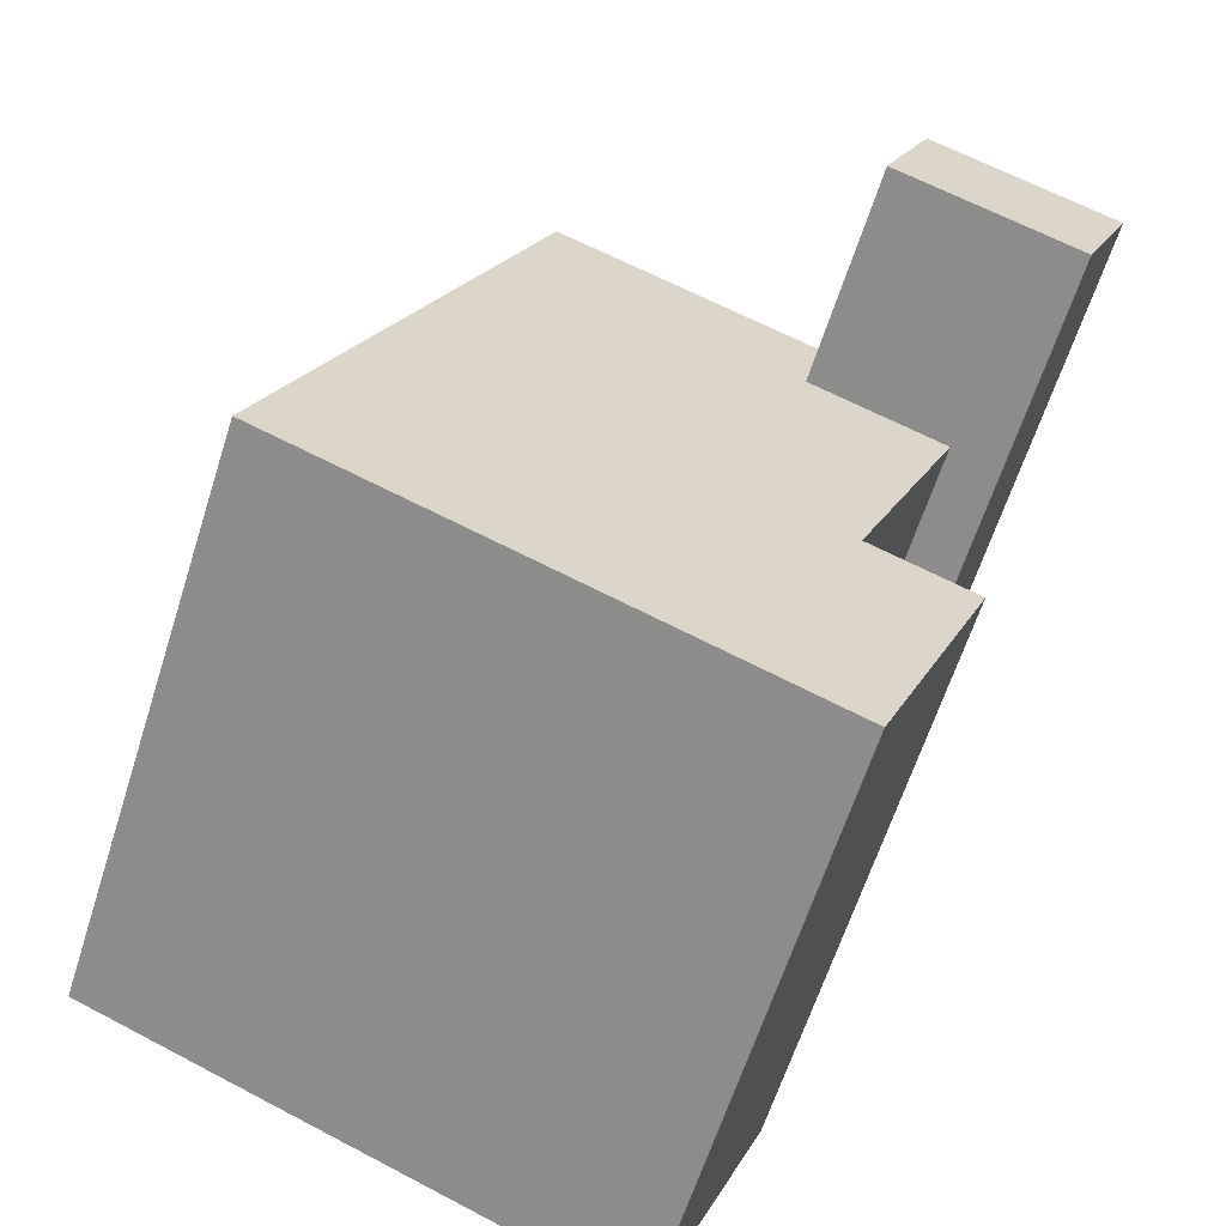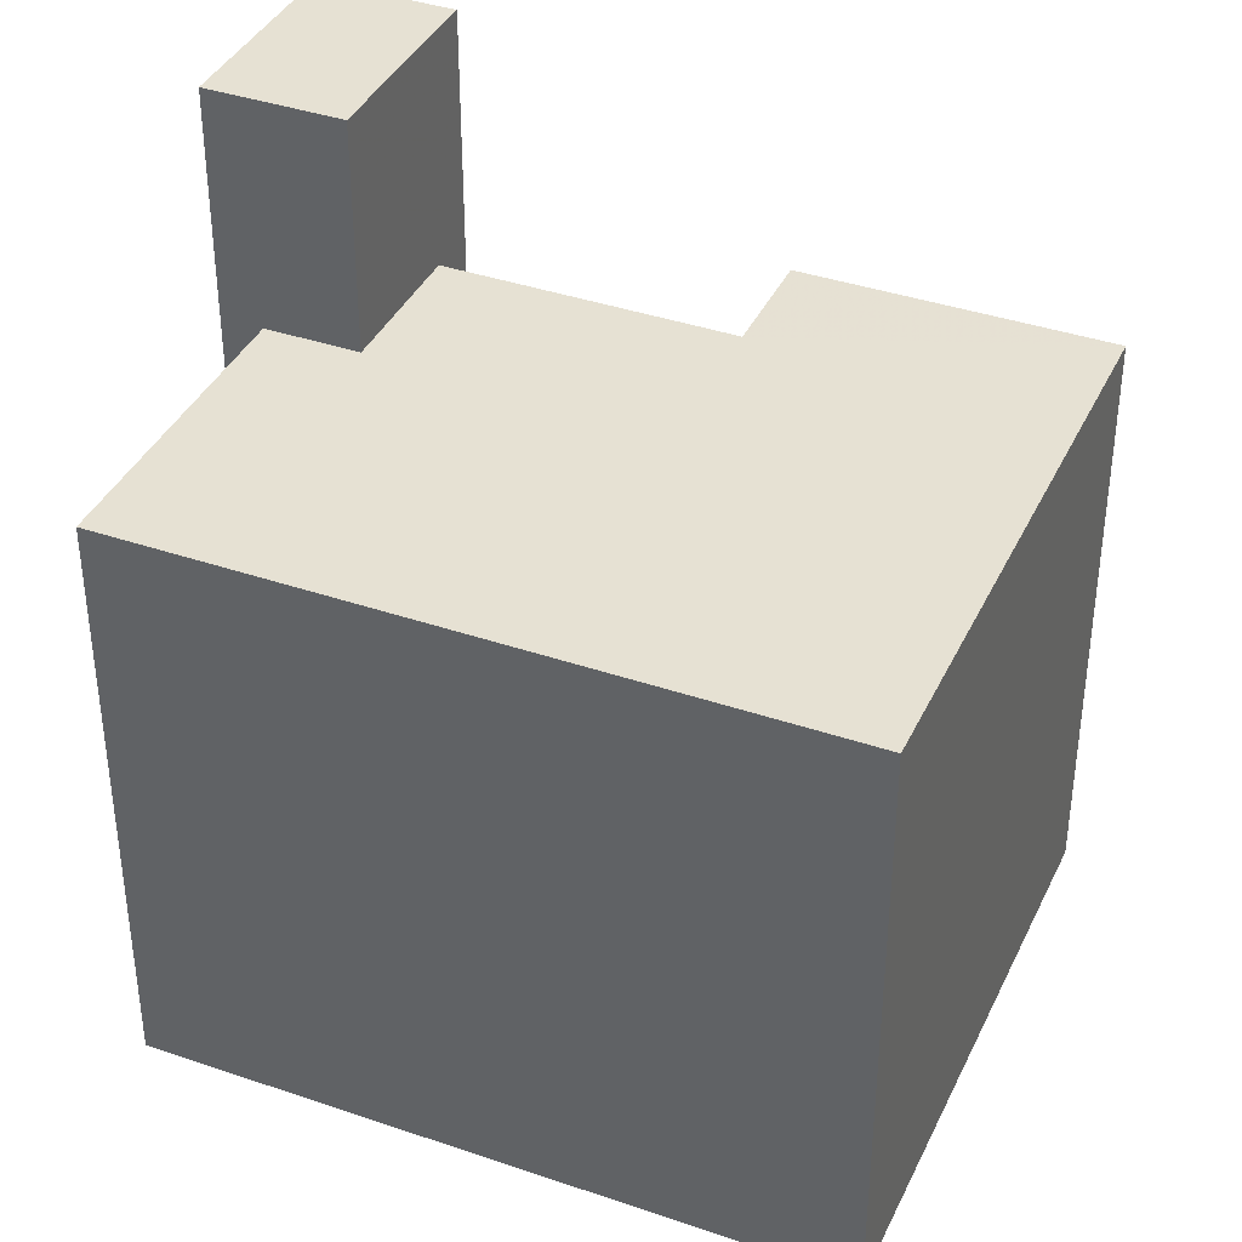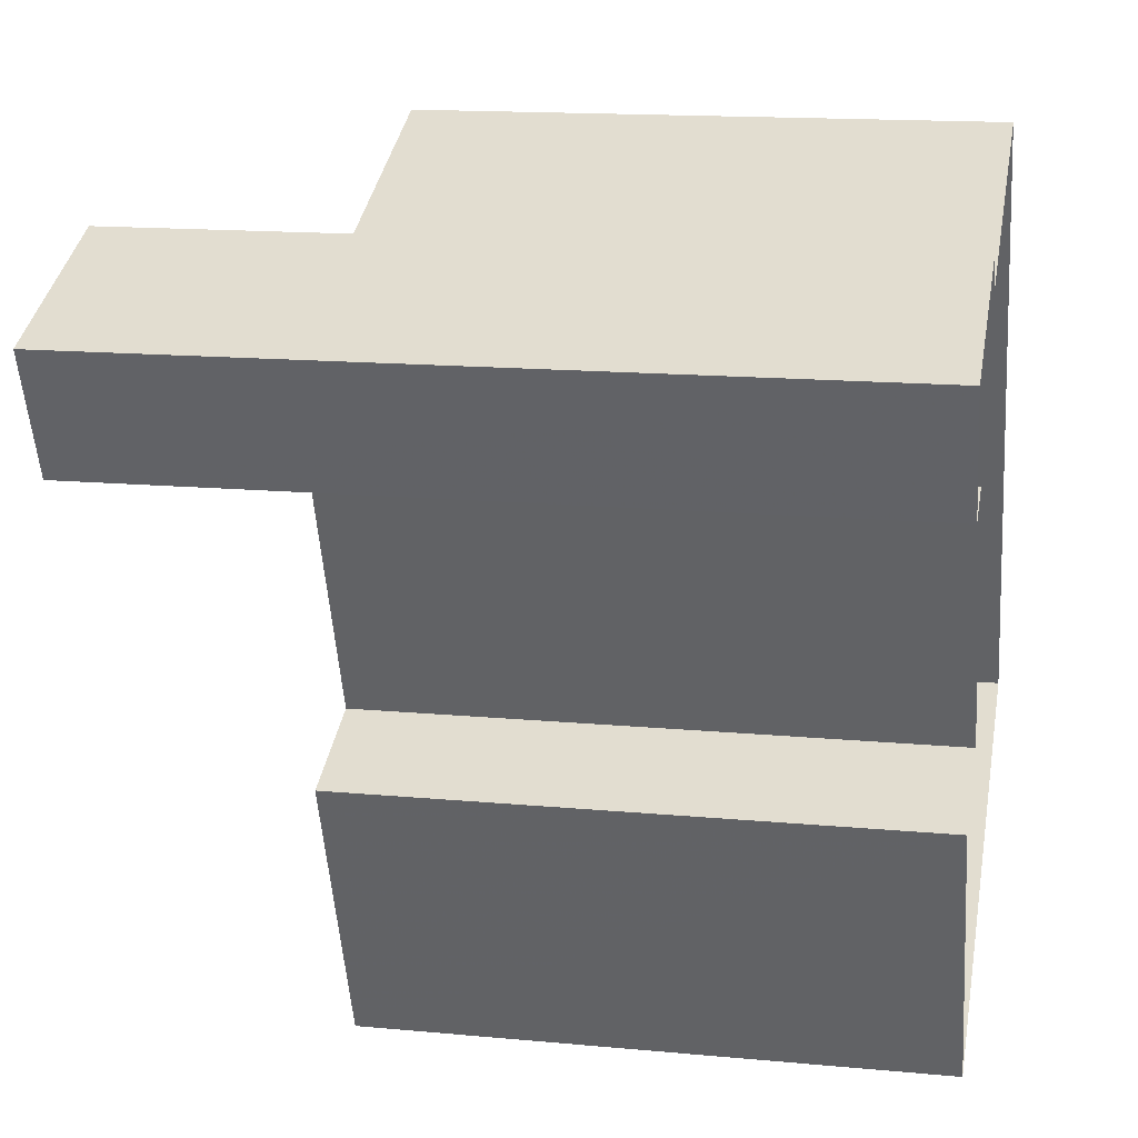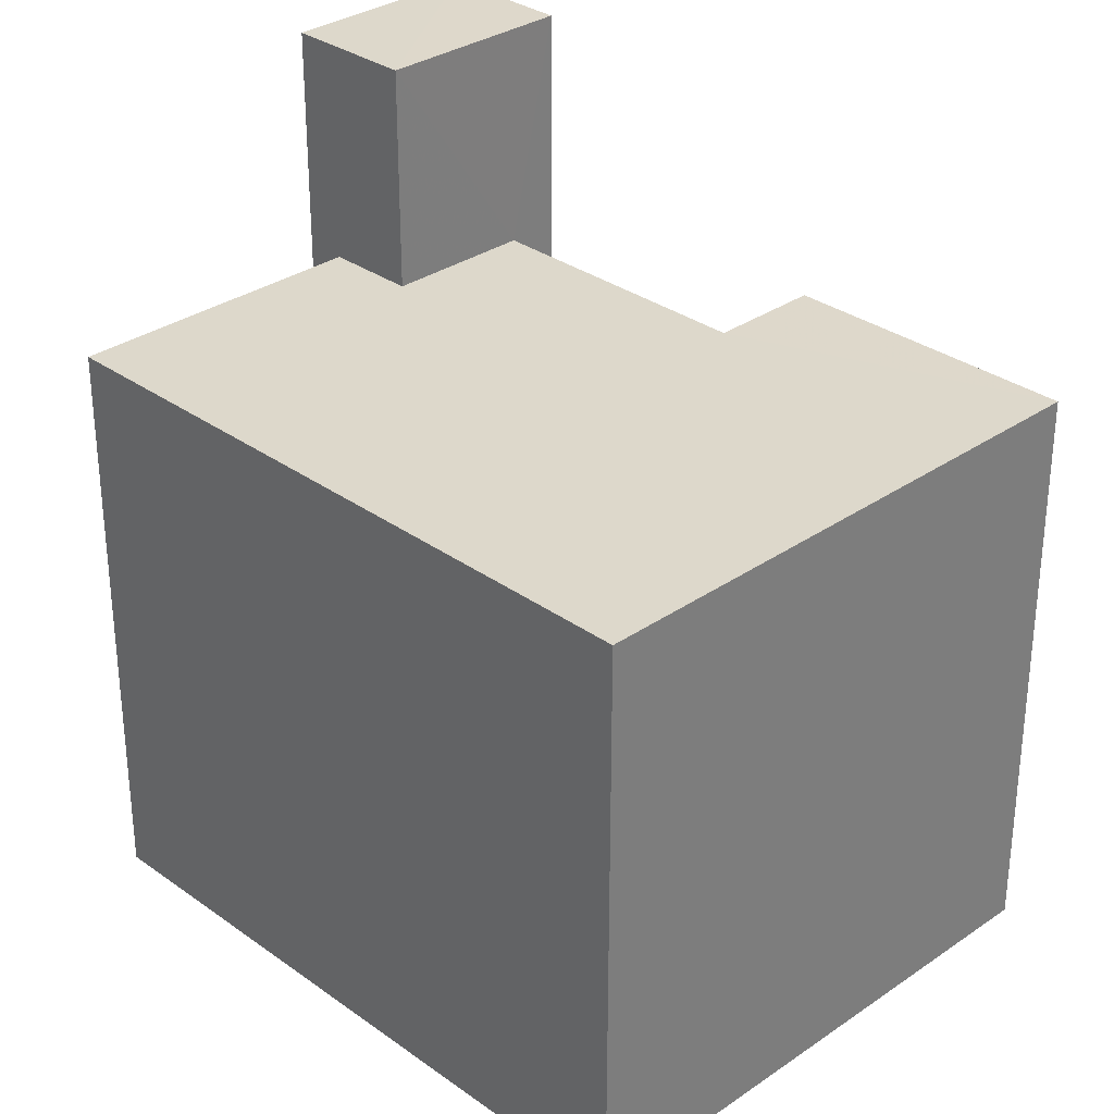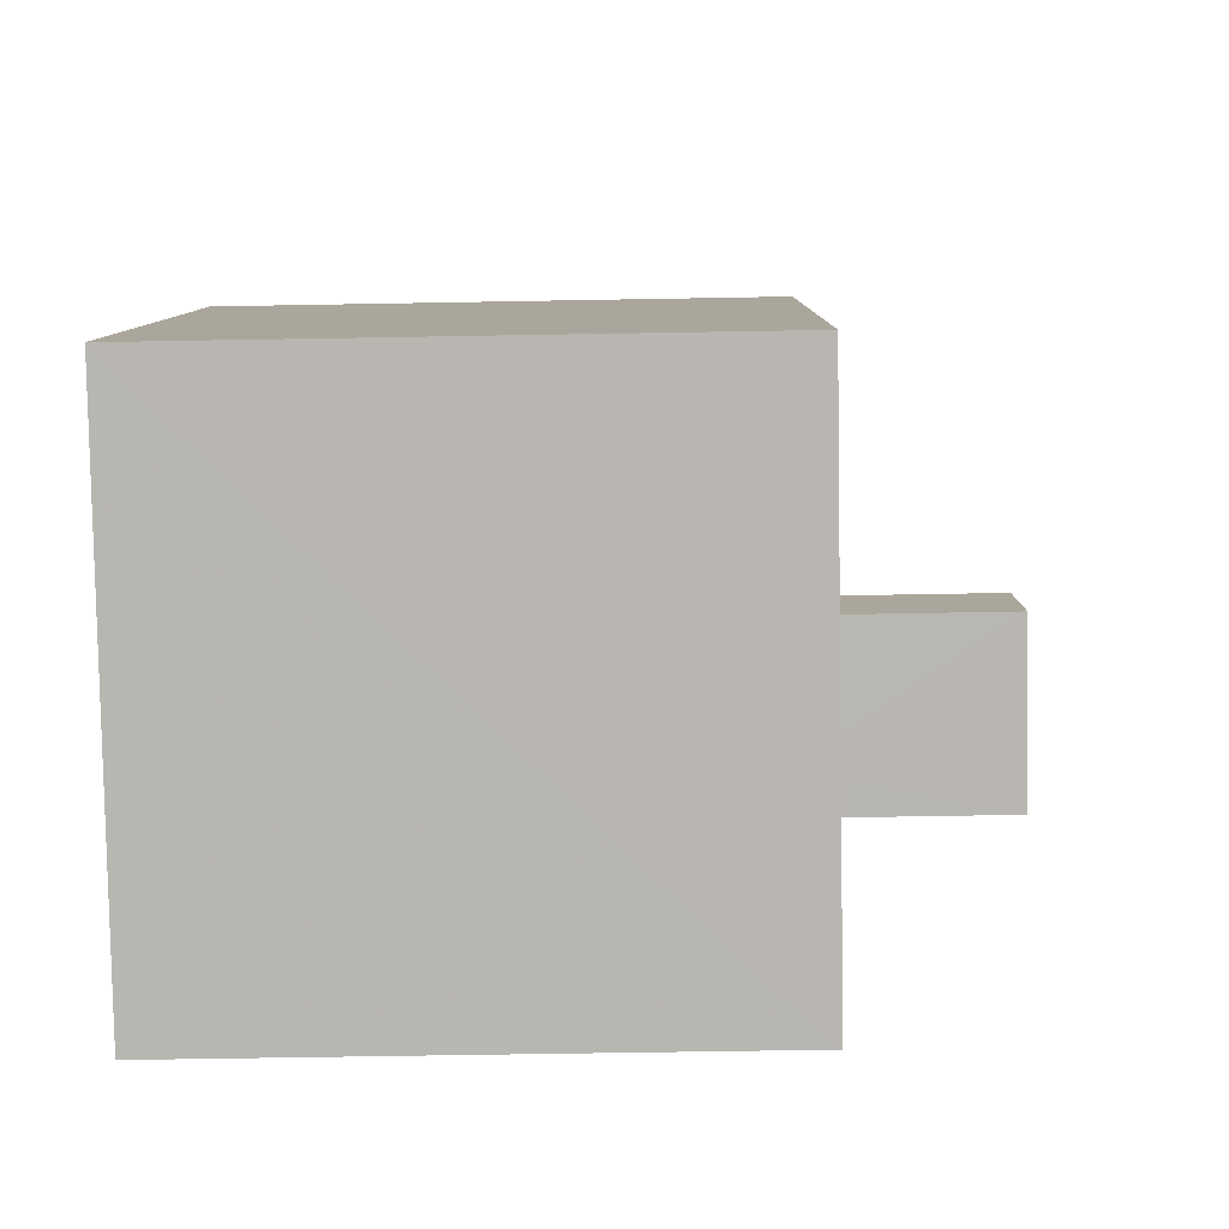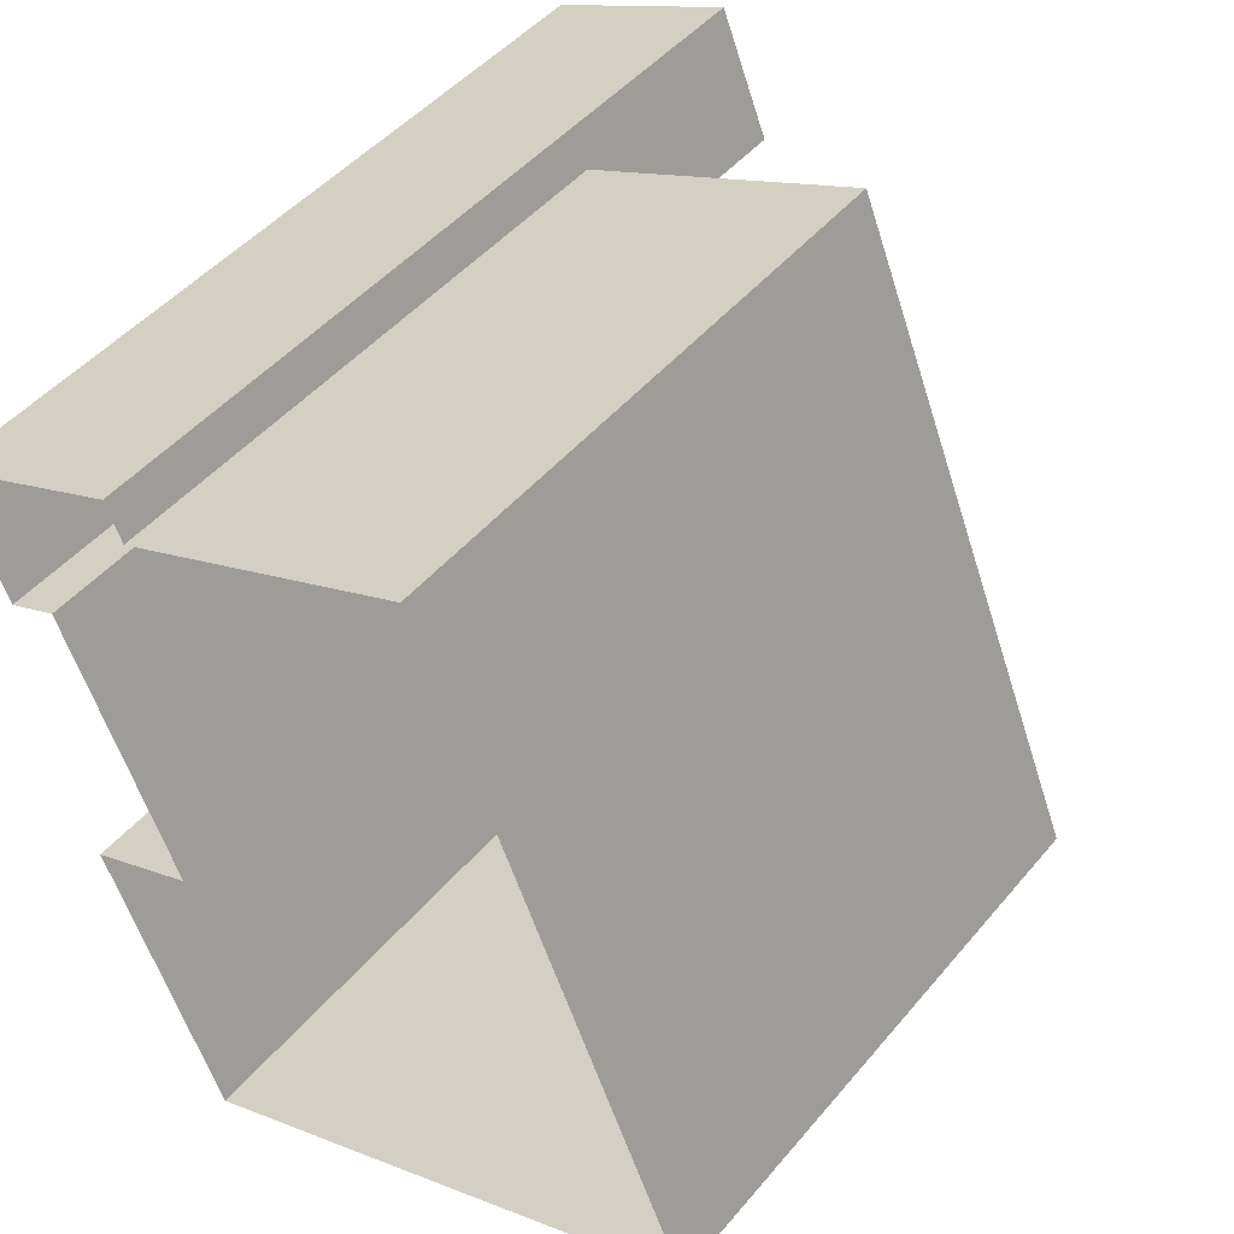
<metadata>
{"format":"obj","ext":"obj","renderer":"f3d","projection":"perspective","resolution":1024,"background":"white","views":[{"elev":-62.6,"azim":-17.6,"up":"+Y"},{"elev":38.6,"azim":-88.8,"up":"+Z"},{"elev":15.4,"azim":101.1,"up":"+Y"},{"elev":31.5,"azim":-66.6,"up":"+Z"},{"elev":-59.7,"azim":-88.9,"up":"+Y"},{"elev":46.4,"azim":-142.7,"up":"+Y"}]}
</metadata>
<code>
v -6870 -3.711e+04 14.09
v -6870 -3.711e+04 2.752
v -6869 -3.711e+04 2.752
v -6869 -3.711e+04 14.09
v -6872 -3.711e+04 14.09
v -6870 -3.711e+04 10.95
v -6872 -3.711e+04 10.95
v -6870 -3.711e+04 2.752
v -6872 -3.711e+04 10.95
v -6872 -3.711e+04 2.753
v -6872 -3.711e+04 2.753
v -6872 -3.711e+04 14.09
v -6876 -3.71e+04 2.755
v -6876 -3.71e+04 10.95
v -6872 -3.711e+04 10.95
v -6872 -3.711e+04 2.752
v -6870 -3.711e+04 10.94
v -6870 -3.711e+04 2.751
v -6872 -3.712e+04 10.94
v -6872 -3.712e+04 2.751
v -6879 -3.711e+04 2.754
v -6879 -3.711e+04 10.95
f 21 13 16
f 20 21 16
f 20 16 18
f 10 11 3
f 13 10 16
f 2 8 3
f 16 10 8
f 8 10 3
f 1 2 3
f 4 1 3
f 5 6 1
f 1 6 2
f 5 7 6
f 2 6 8
f 7 5 9
f 10 9 11
f 11 9 12
f 9 5 12
f 11 4 3
f 11 12 4
f 9 13 14
f 9 10 13
f 8 15 16
f 8 6 15
f 17 18 16
f 15 17 16
f 19 20 18
f 17 19 18
f 19 21 20
f 19 22 21
f 22 13 21
f 22 14 13
f 5 1 4
f 12 5 4
f 19 17 15
f 22 19 15
f 22 7 14
f 15 6 7
f 14 7 9
f 22 15 7

</code>
